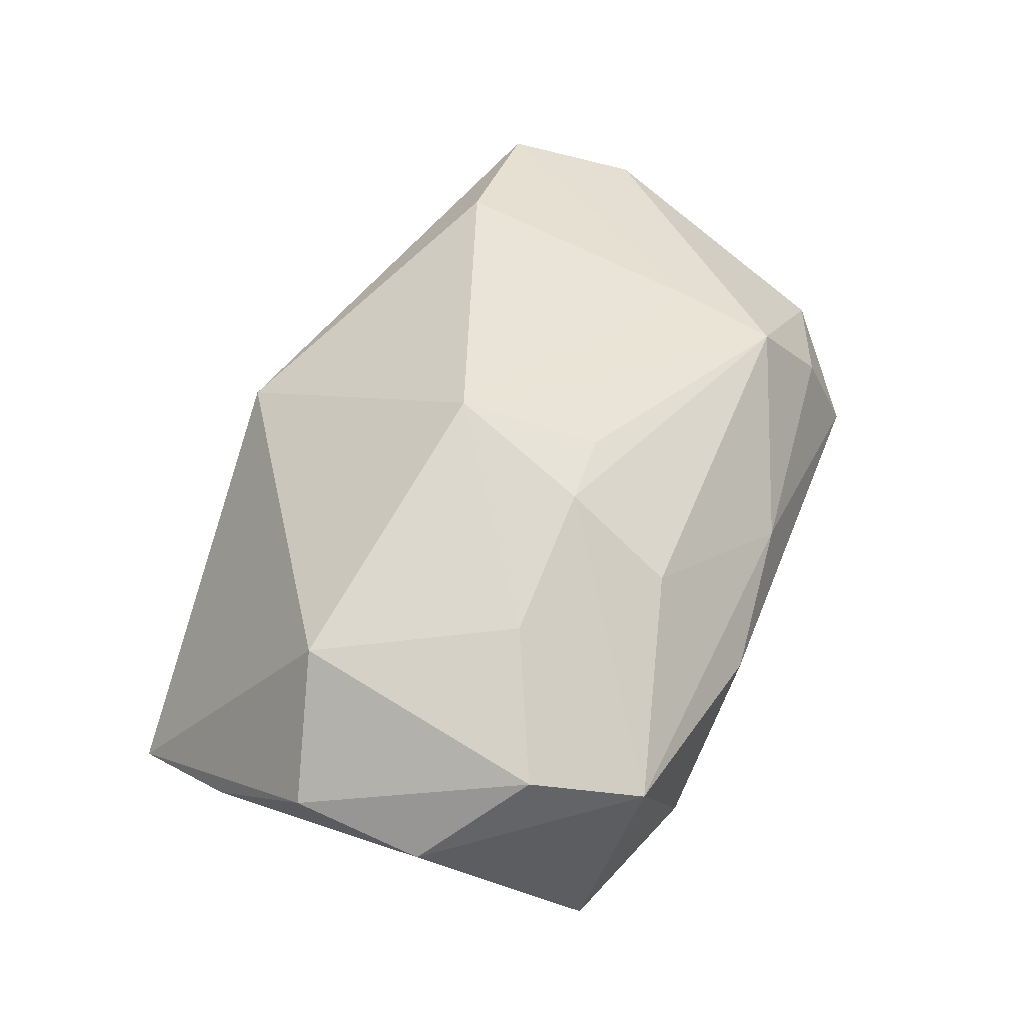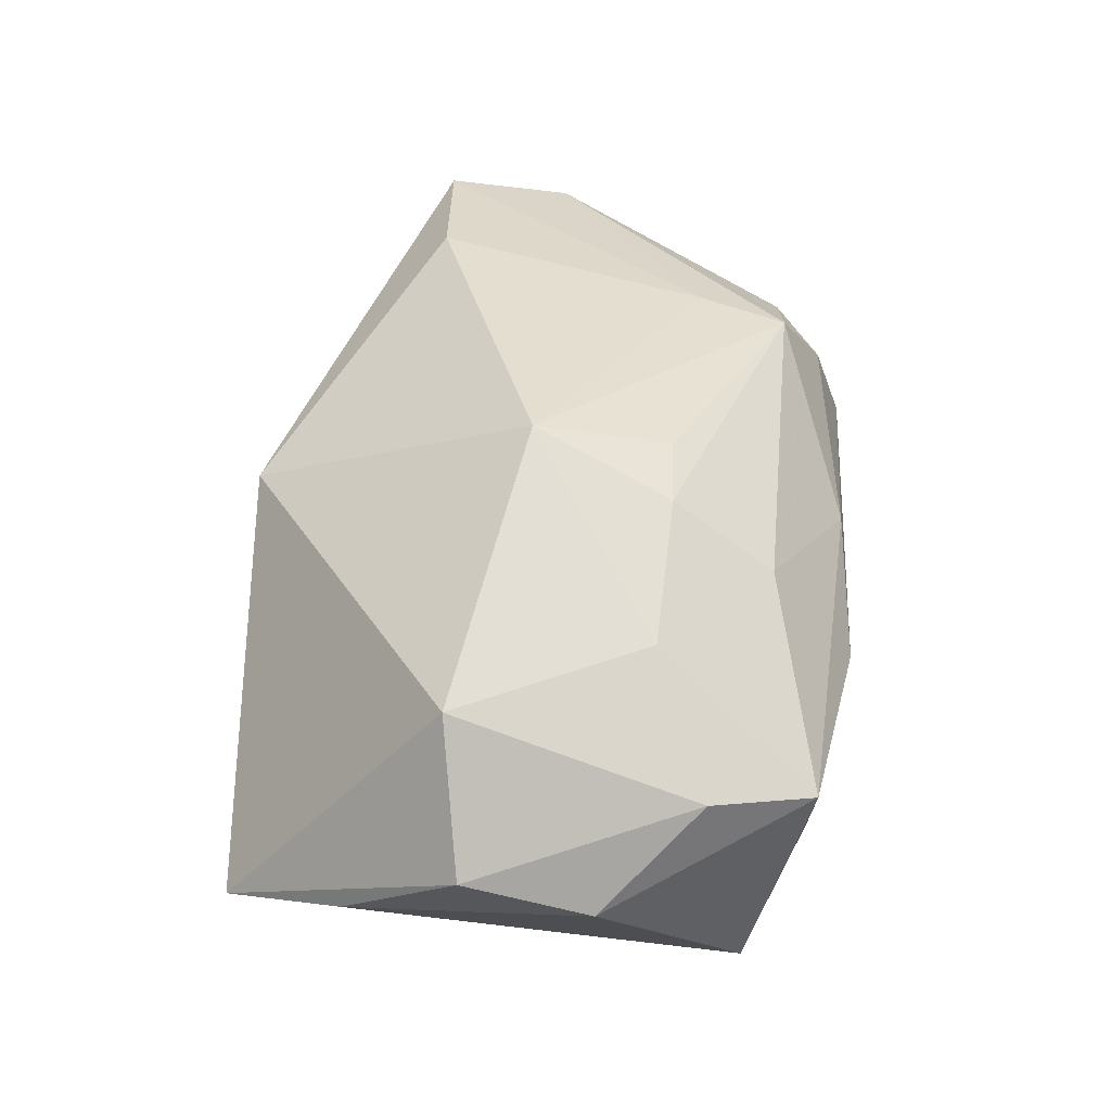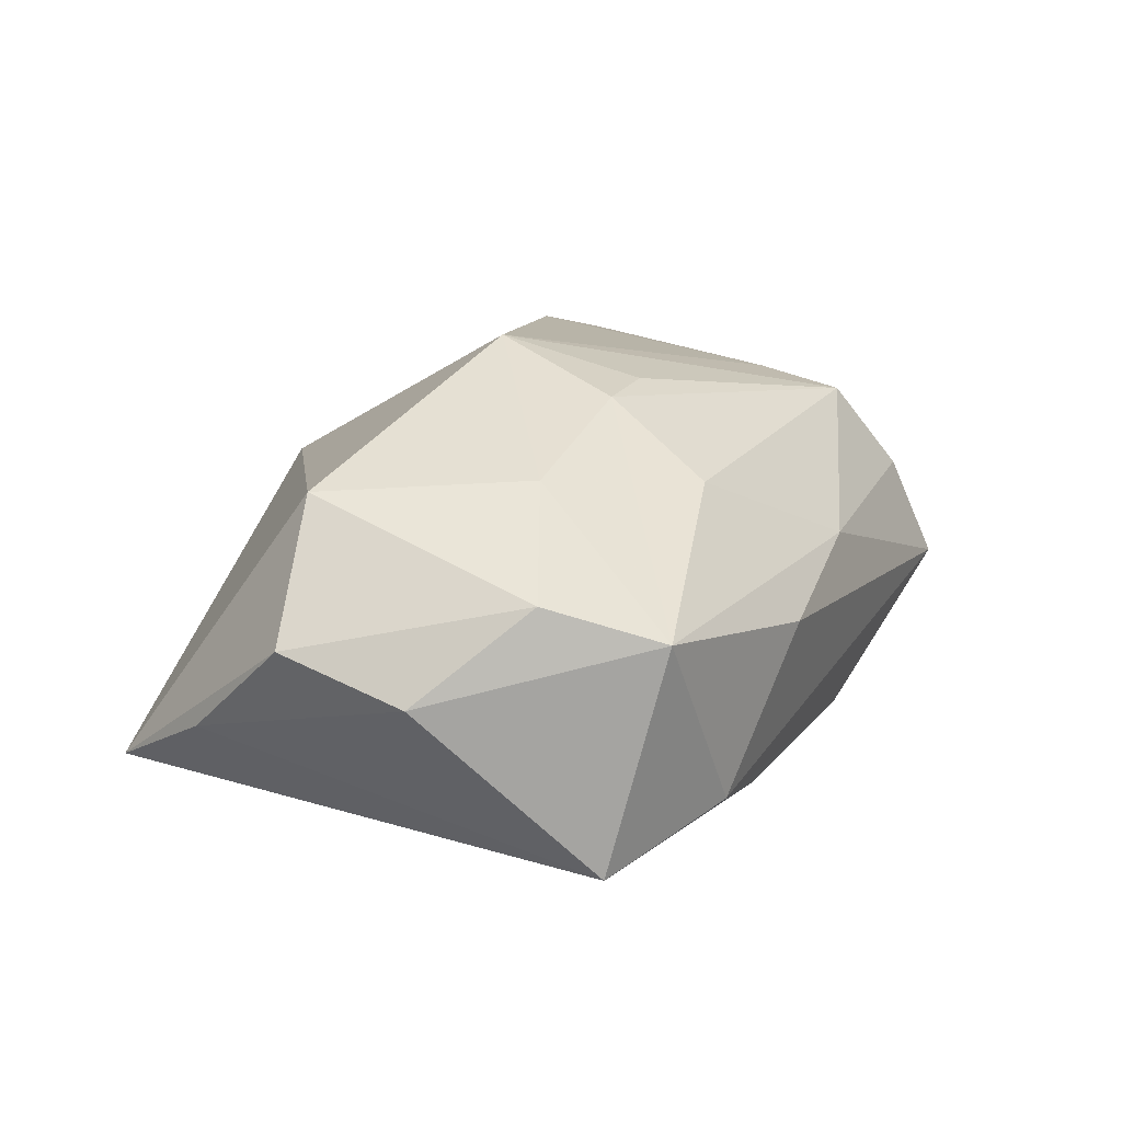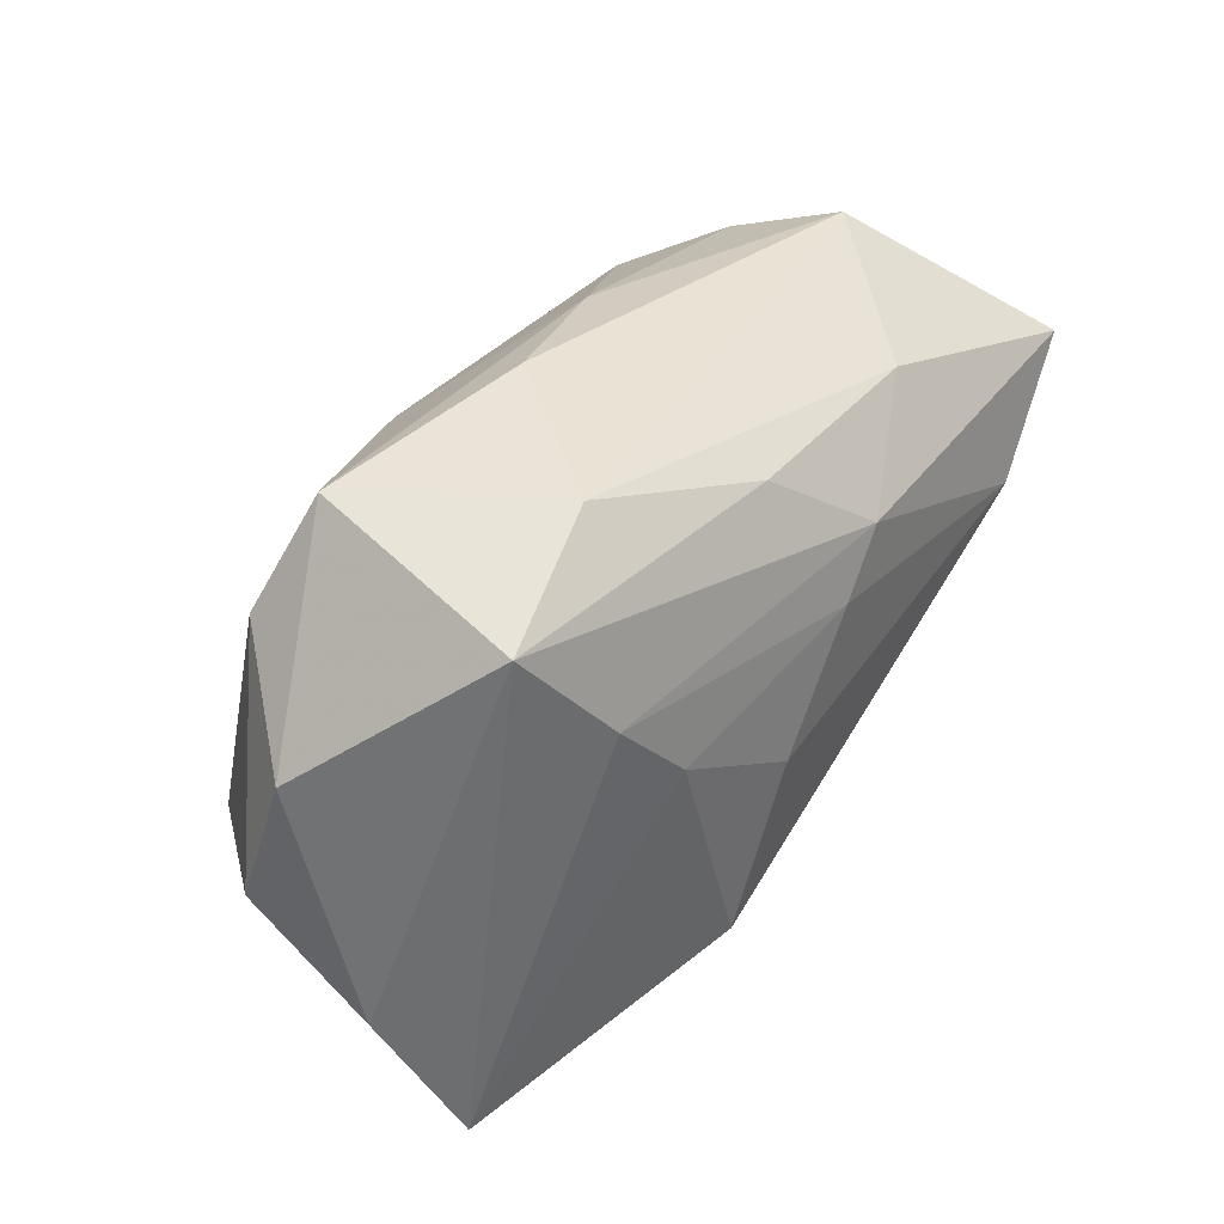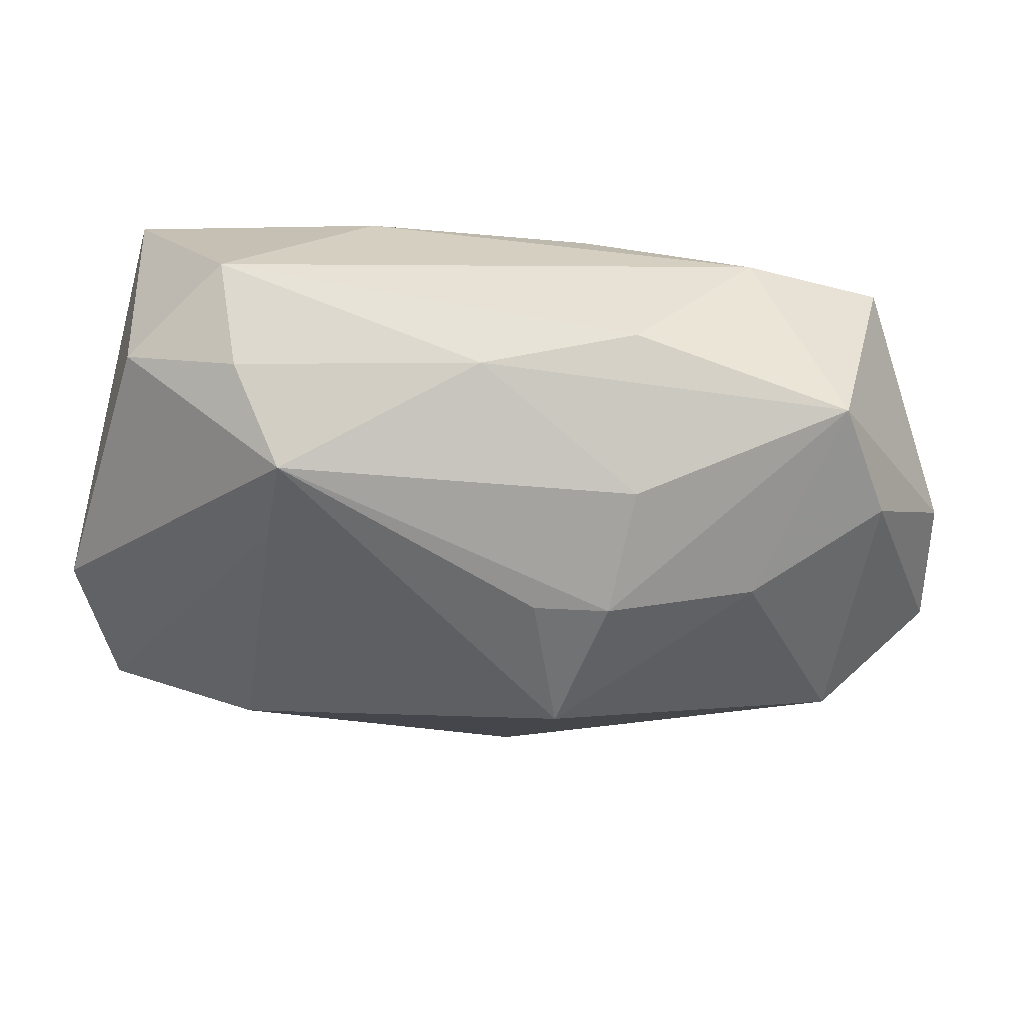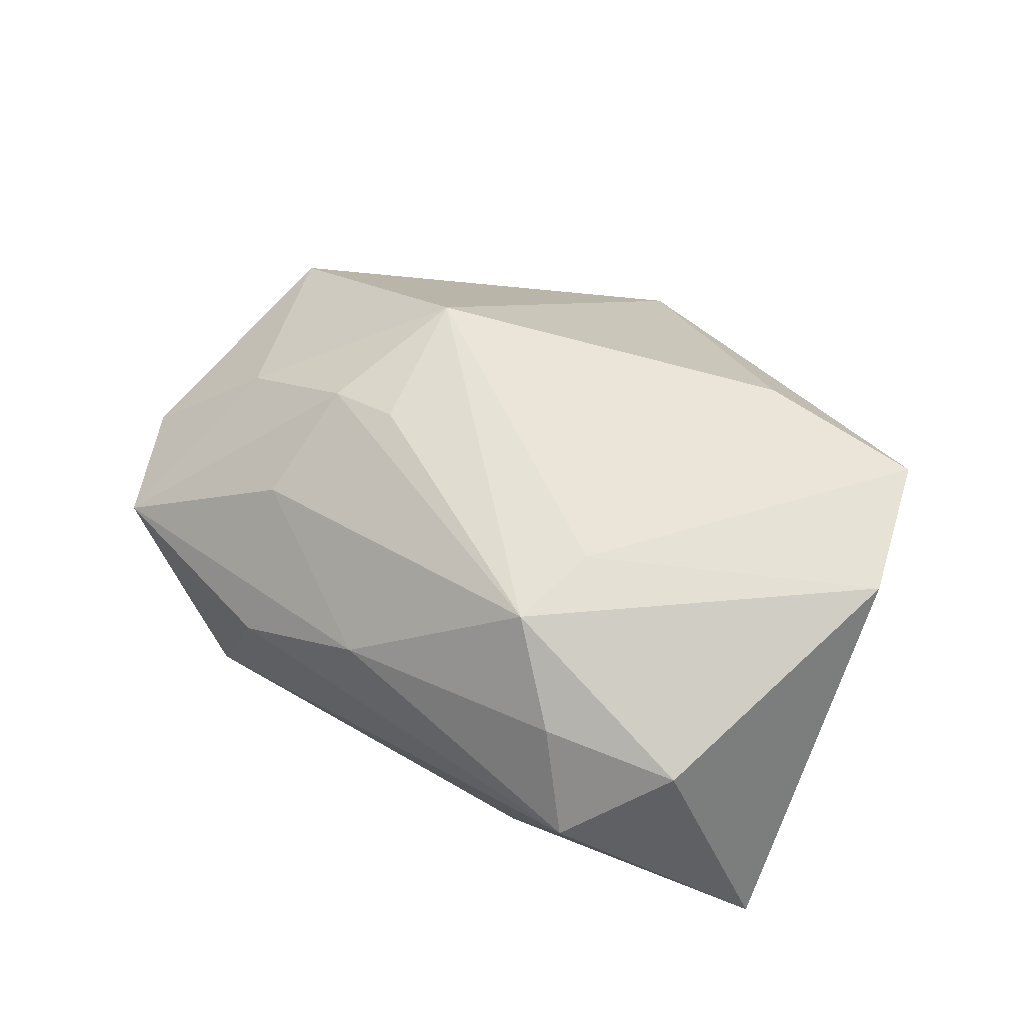
<metadata>
{"format":"obj","ext":"obj","renderer":"f3d","projection":"perspective","resolution":1024,"background":"white","views":[{"elev":43.7,"azim":110.3,"up":"+Z"},{"elev":39.2,"azim":93.7,"up":"+Z"},{"elev":10.1,"azim":115.3,"up":"+Z"},{"elev":31.8,"azim":132.4,"up":"+Y"},{"elev":52.4,"azim":13.2,"up":"+Y"},{"elev":46.7,"azim":-141.3,"up":"+Z"}]}
</metadata>
<code>
v -0.001551 0.02469 0.005483
v 0.02227 0.007568 -0.01967
v 0.04054 -0.006549 0.0002166
v 0.03061 0.01671 -0.01775
v -0.01816 0.0112 0.01813
v 0.01365 0.01802 0.0114
v -0.03398 0.01913 0.007291
v 0.009219 -0.002682 0.0225
v 0.01282 0.009266 0.01795
v 0.0002002 -0.02825 -0.006843
v 0.03014 0.02206 0.00133
v -0.02685 -0.004195 -0.01214
v -0.01708 0.01903 0.01642
v -0.02672 0.02553 7.604e-05
v 0.03129 -0.02779 -0.01245
v -0.02837 -0.01555 -0.0007323
v -0.02112 -0.01304 0.02196
v 0.007802 -0.01896 -0.01843
v 0.003002 0.01862 -0.01663
v -0.02944 0.005056 -0.01623
v 0.00175 -0.02795 0.01034
v -0.01999 -0.01885 -0.004162
v -0.002912 0.006832 -0.02009
v 0.03984 0.004376 -0.003464
v -0.02854 -0.01656 0.008652
v 0.006343 0.00905 0.01894
v 0.01108 0.02553 -2.39e-05
v 0.01566 0.001196 -0.02009
v 0.03465 0.01297 0.00436
v 0.03642 -0.01686 -0.007674
v -0.03531 -0.01381 0.02
v -0.006843 0.01204 -0.01953
v -0.04013 0.01425 -0.01292
v -0.02297 0.02286 0.009
v 0.01903 0.02233 -0.01343
v 0.03278 -0.008147 0.01148
v -0.01669 0.01954 -0.01345
v 0.02471 0.008404 0.01237
v -0.0395 -0.002912 0.01656
v 0.003679 -0.00427 -0.02009
f 14 33 7
f 7 33 39
f 39 13 7
f 37 33 14
f 12 16 33
f 8 17 21
f 26 13 8
f 39 33 31
f 33 16 31
f 21 17 31
f 31 10 21
f 14 7 34
f 34 7 13
f 18 12 20
f 20 12 33
f 35 11 4
f 4 19 35
f 35 37 14
f 35 19 37
f 22 10 16
f 16 12 22
f 18 10 22
f 22 12 18
f 26 8 9
f 9 13 26
f 9 6 13
f 11 6 9
f 36 8 21
f 5 31 17
f 5 8 13
f 17 8 5
f 5 13 39
f 39 31 5
f 16 10 25
f 25 31 16
f 10 31 25
f 1 34 13
f 13 6 1
f 1 6 11
f 14 34 1
f 40 28 18
f 23 28 40
f 18 20 40
f 40 20 23
f 2 28 23
f 32 19 4
f 4 2 32
f 32 2 23
f 32 20 33
f 23 20 32
f 33 37 32
f 37 19 32
f 15 36 21
f 21 10 15
f 15 10 18
f 18 28 15
f 28 2 15
f 15 2 4
f 38 9 8
f 8 36 38
f 36 29 38
f 11 9 38
f 38 29 11
f 4 11 24
f 11 29 24
f 11 35 27
f 27 1 11
f 27 35 14
f 14 1 27
f 36 15 3
f 3 29 36
f 3 24 29
f 30 3 15
f 24 3 30
f 30 15 4
f 4 24 30

</code>
